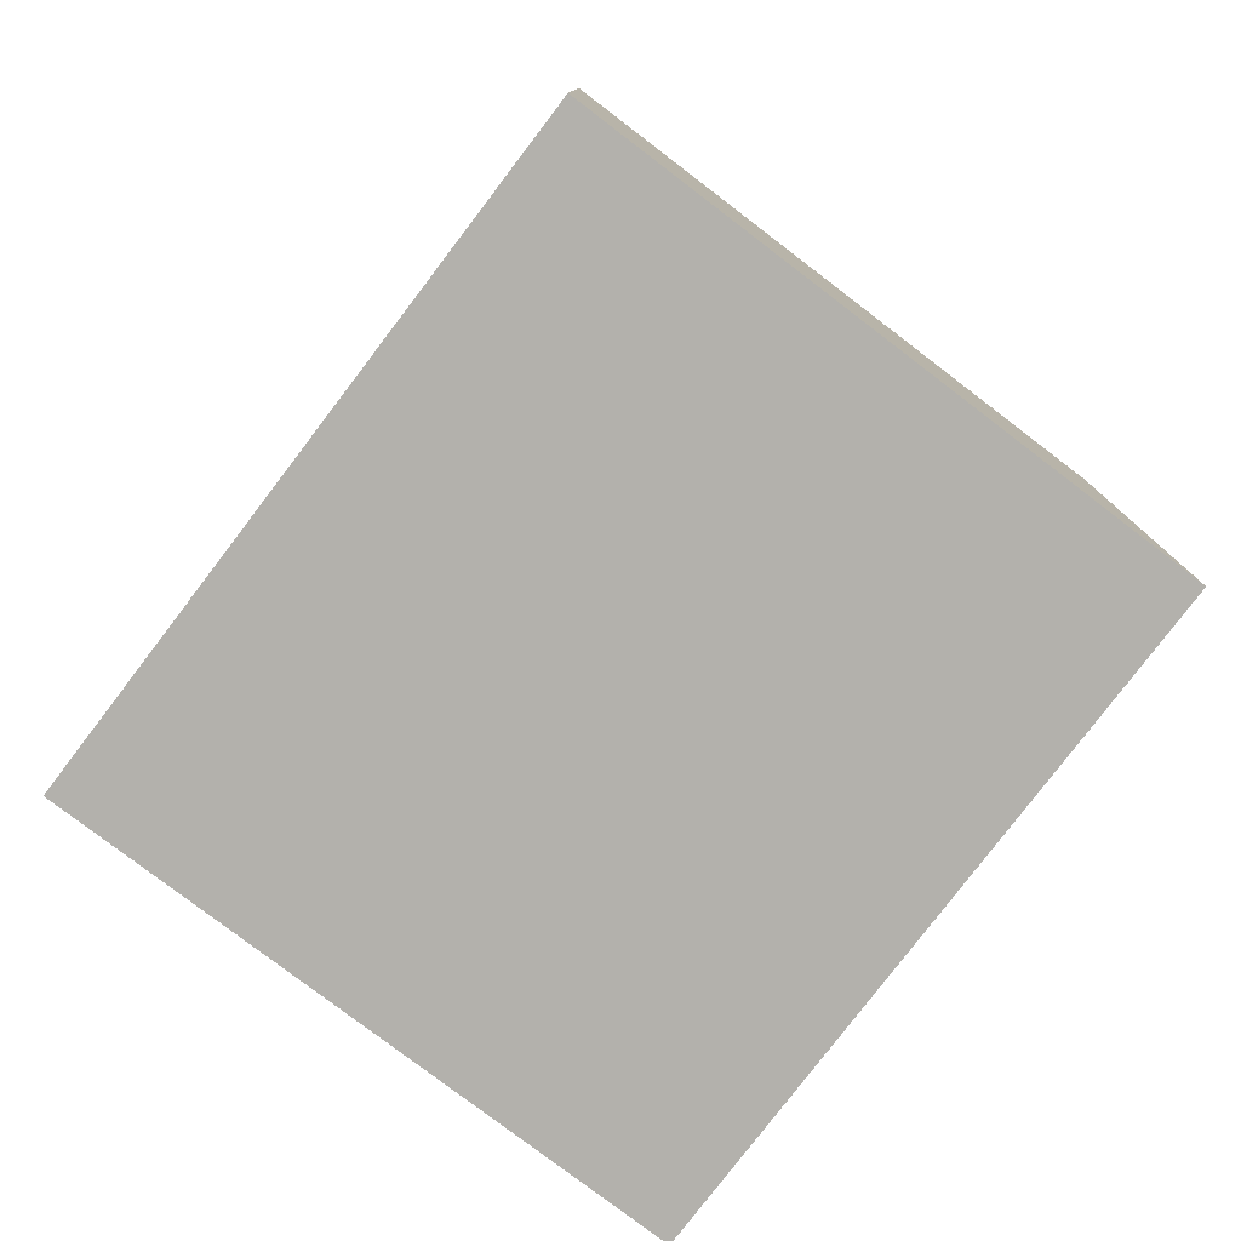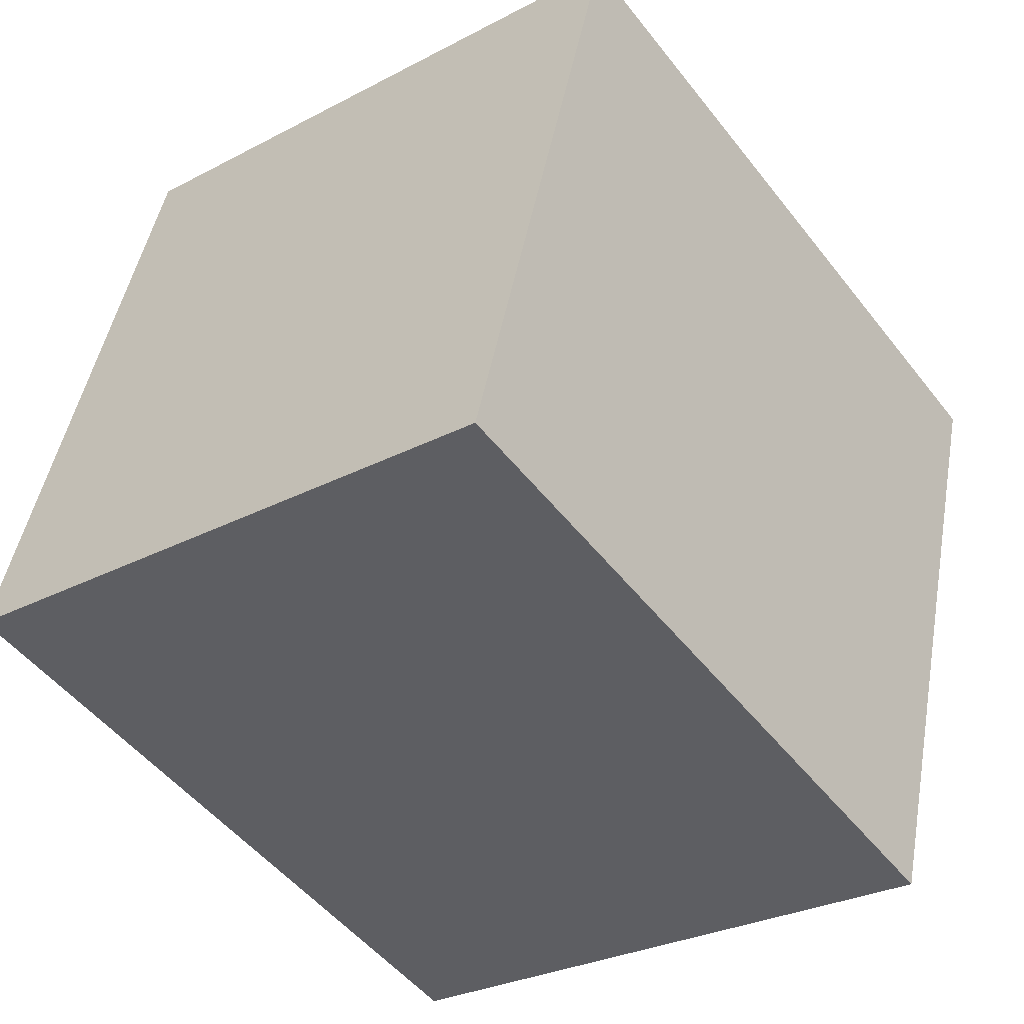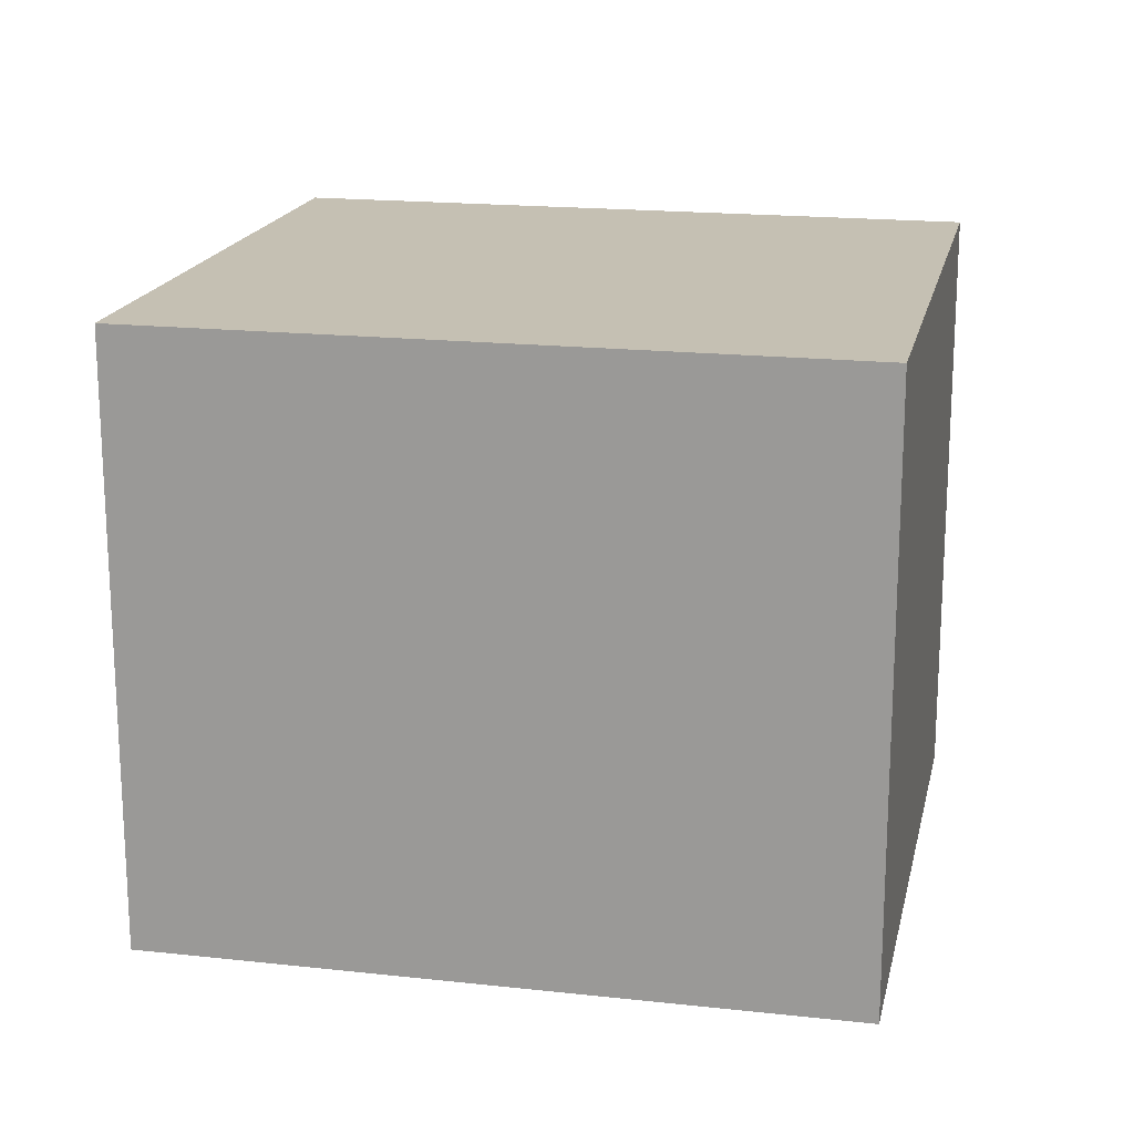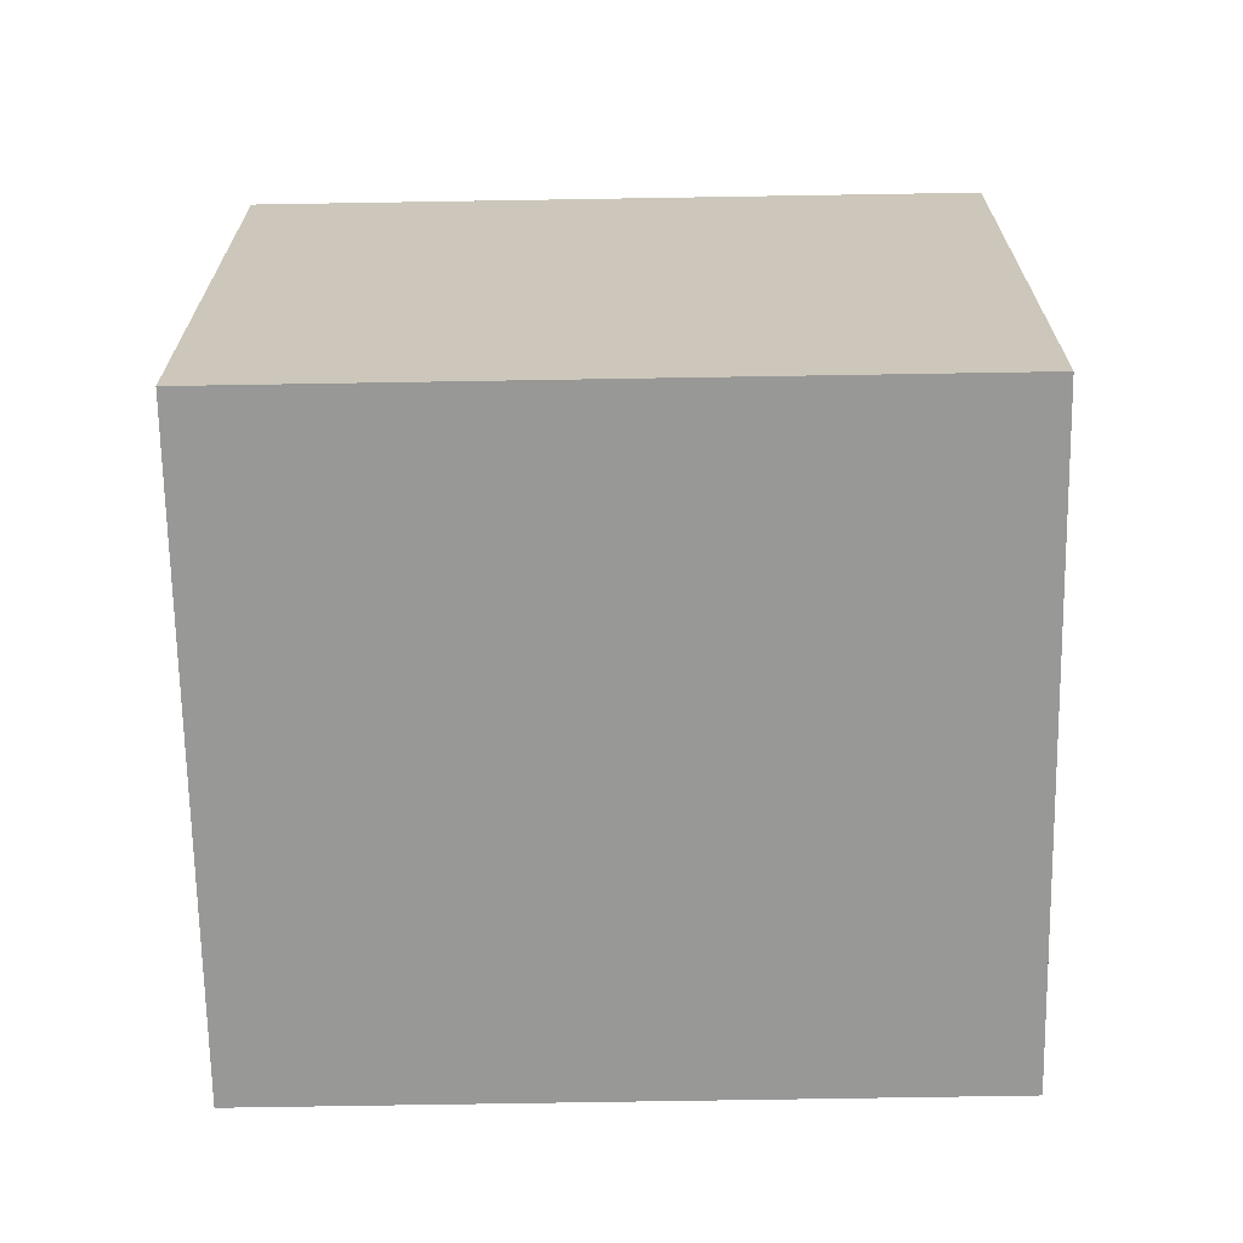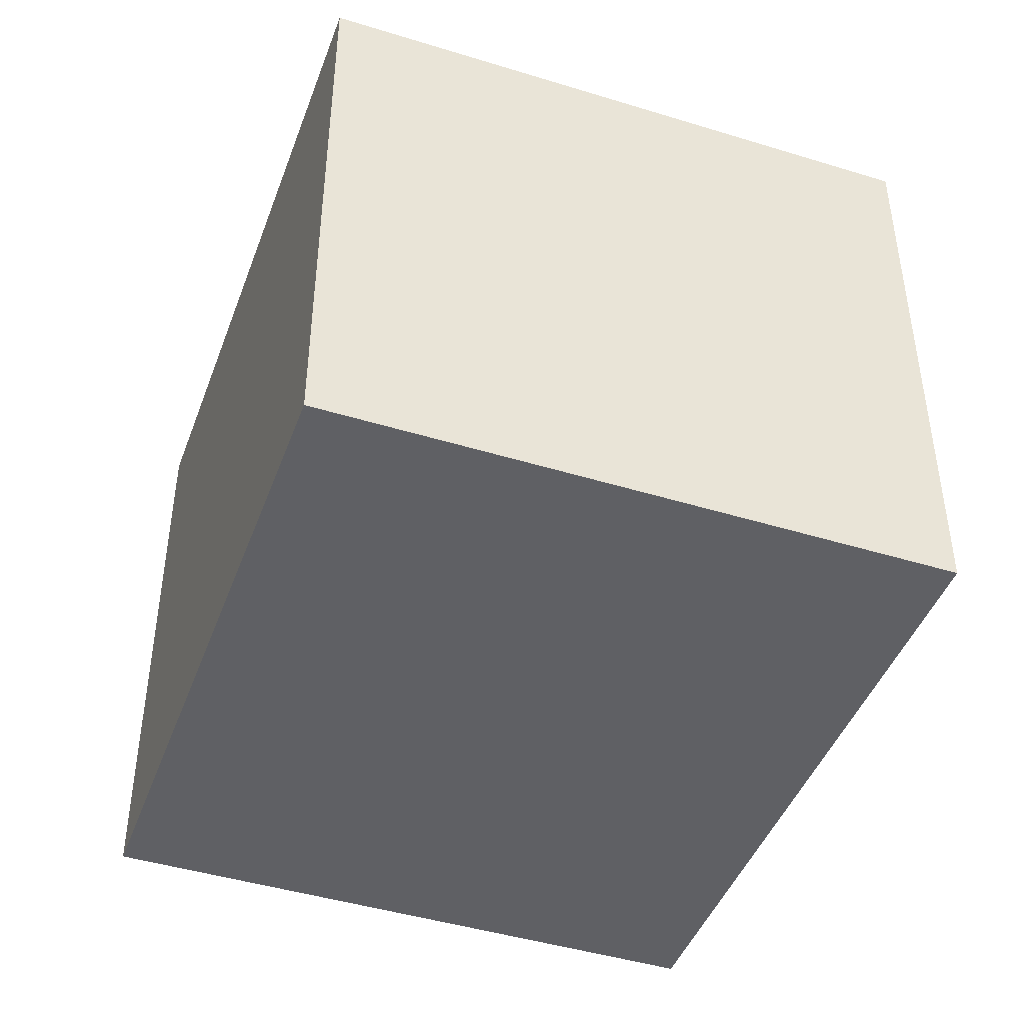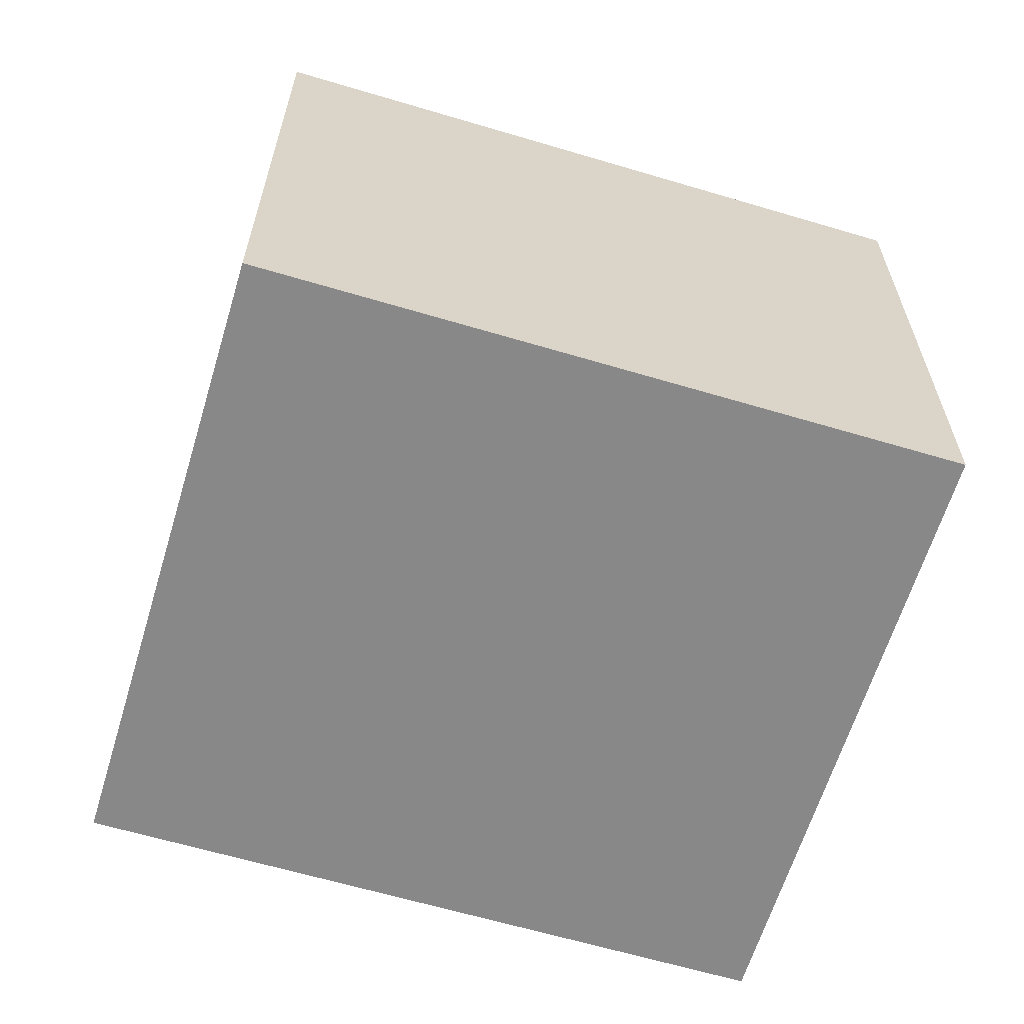
<metadata>
{"format":"obj","ext":"obj","renderer":"f3d","projection":"perspective","resolution":1024,"background":"white","views":[{"elev":-79.0,"azim":-110.3,"up":"+Y"},{"elev":-28.6,"azim":-51.7,"up":"+Z"},{"elev":18.1,"azim":-150.9,"up":"+Y"},{"elev":-68.4,"azim":-162.0,"up":"+Y"},{"elev":-44.6,"azim":87.3,"up":"+Y"},{"elev":-62.9,"azim":0.2,"up":"+Y"}]}
</metadata>
<code>
v  0 1.572 9.626e-17
v  2.244 1.572 1.057
v  1.756 1.572 -0.538
v  0.488 1.572 1.594
v  1.756 3.294e-17 -0.538
v  0 0 0
v  0.488 -9.76e-17 1.594
v  2.244 -6.472e-17 1.057
g defaultobject
f 1 2 3
f 2 1 4
f 5 1 3
f 1 5 6
f 6 4 1
f 4 6 7
f 7 2 4
f 2 7 8
f 8 3 2
f 3 8 5
f 8 6 5
f 6 8 7

</code>
